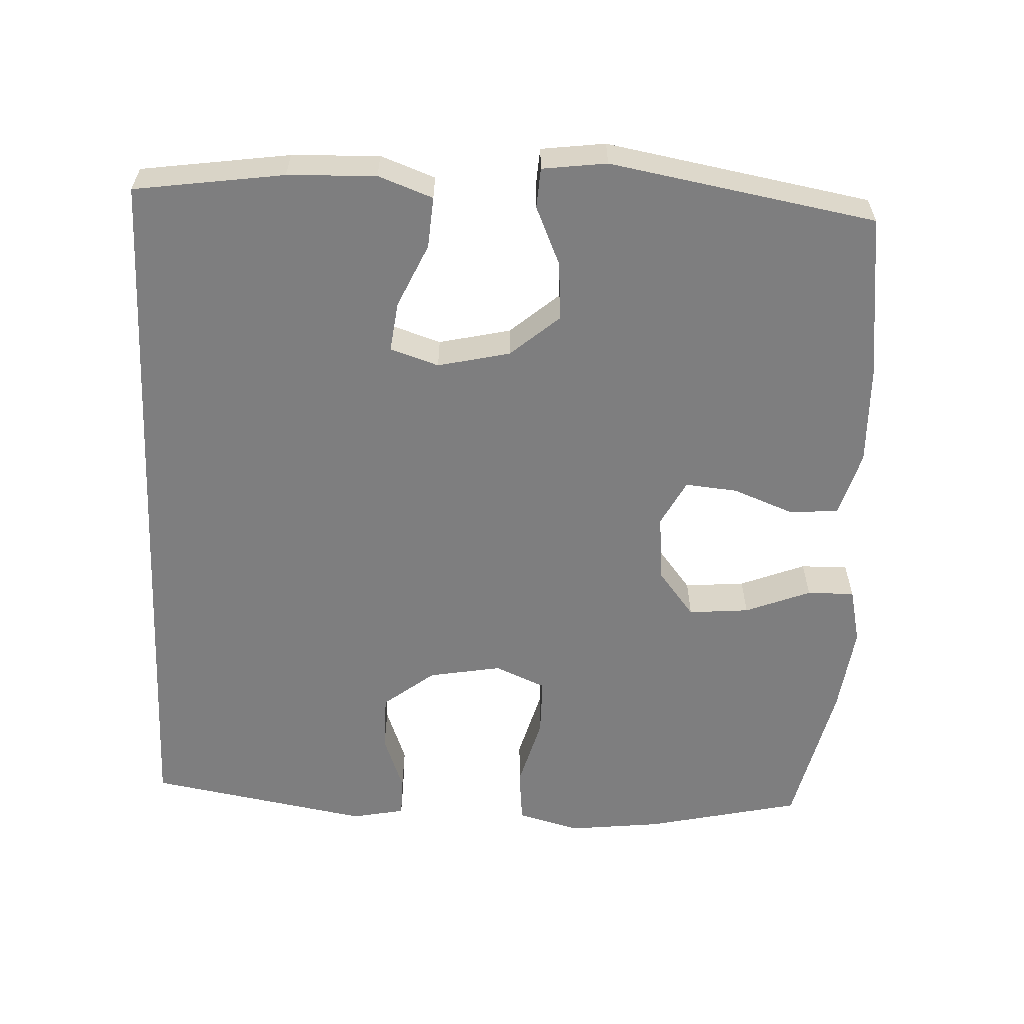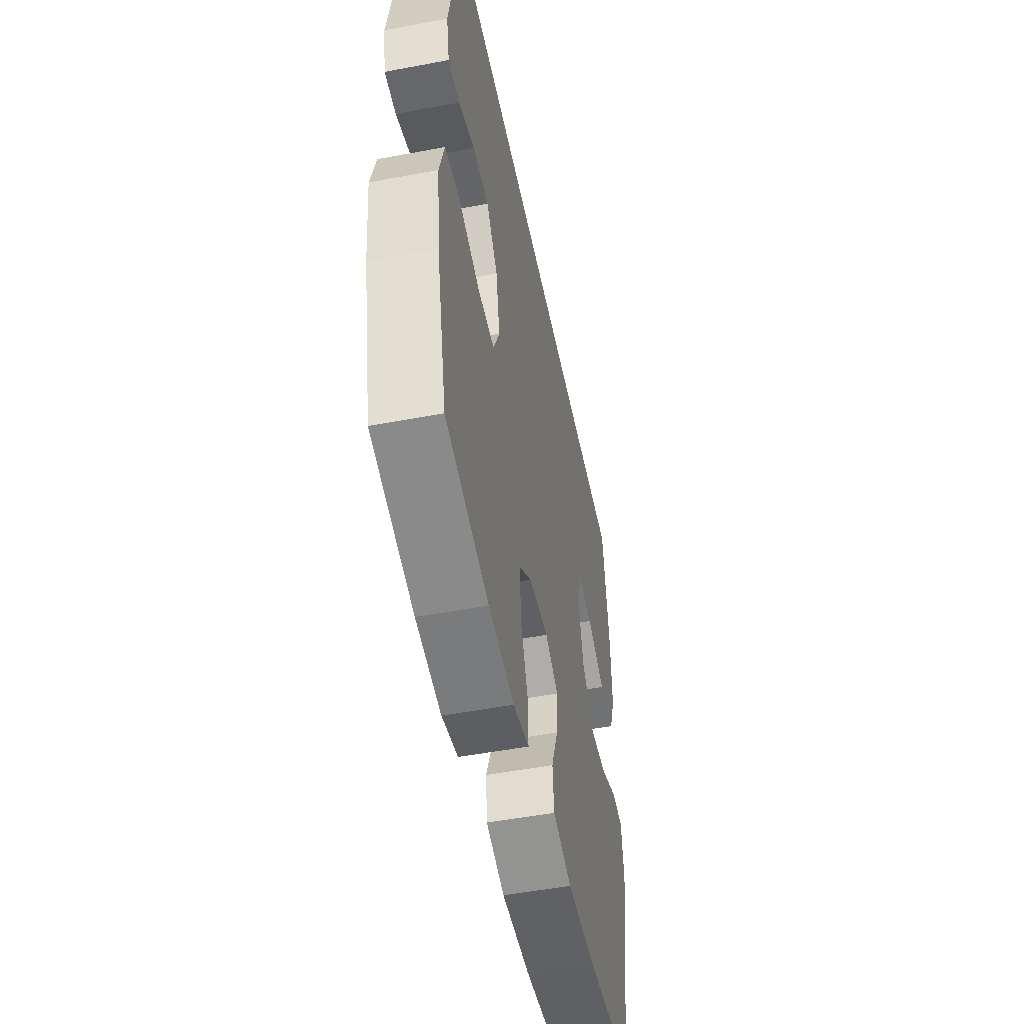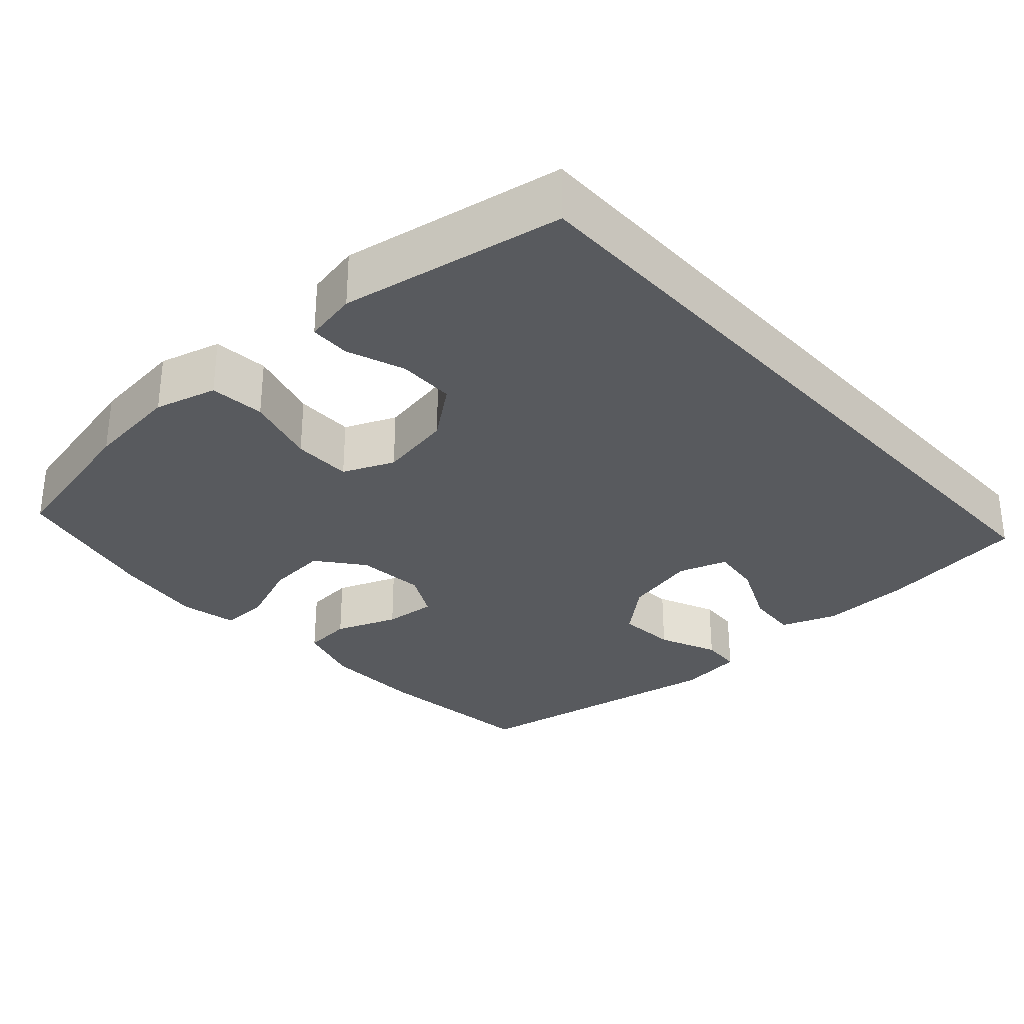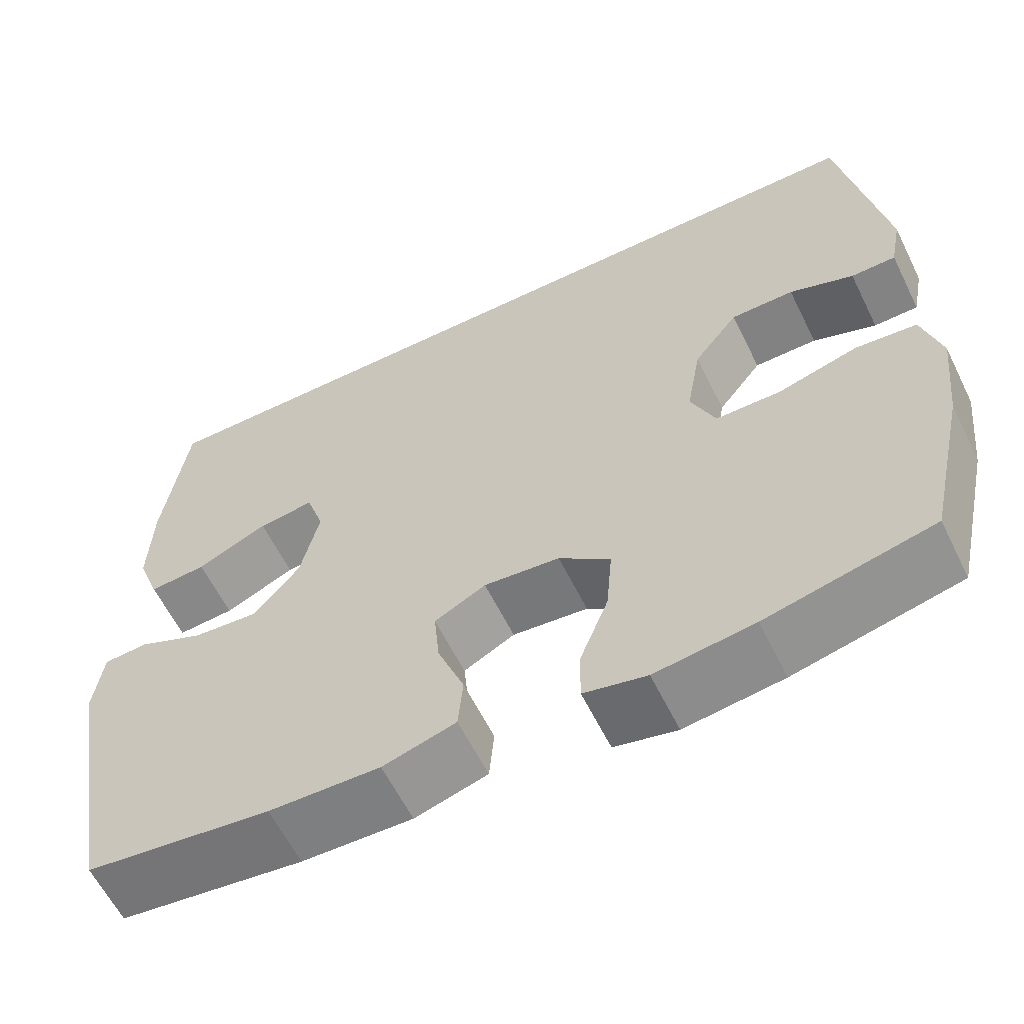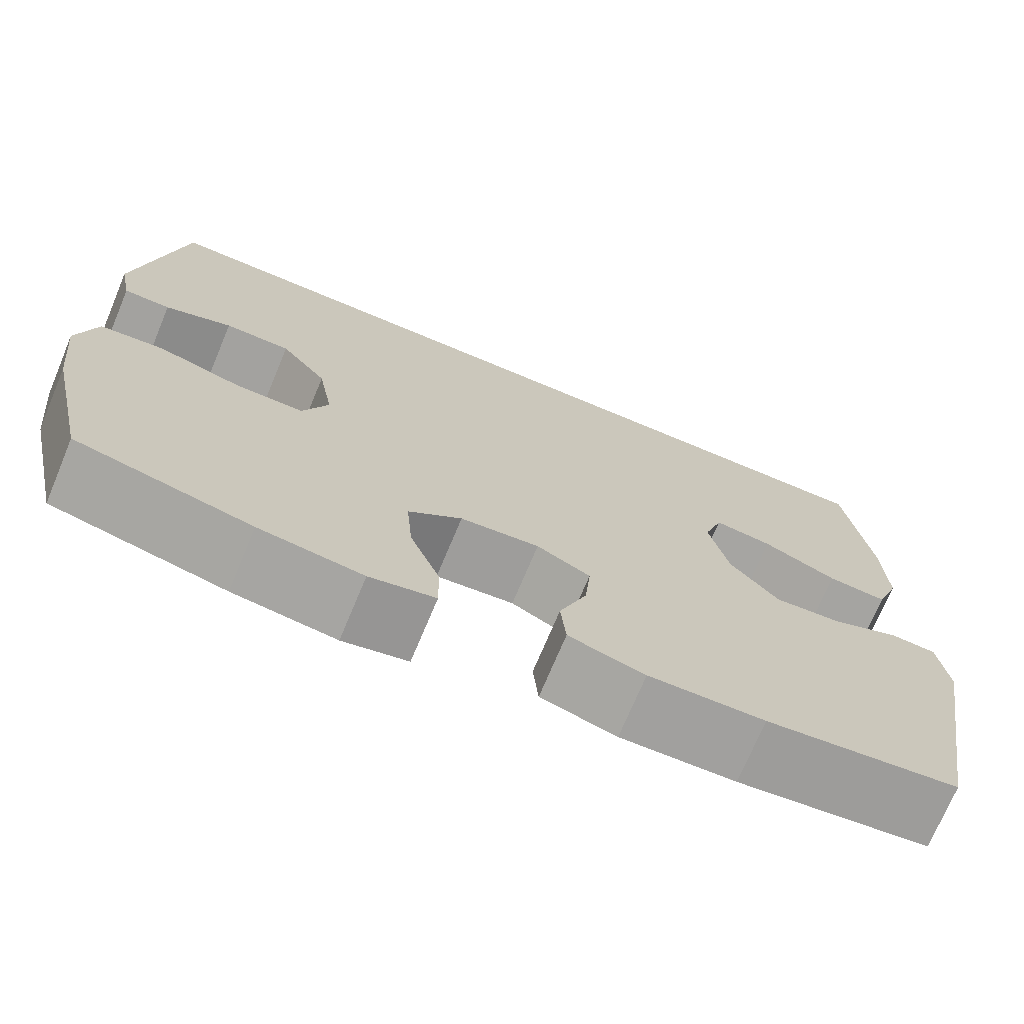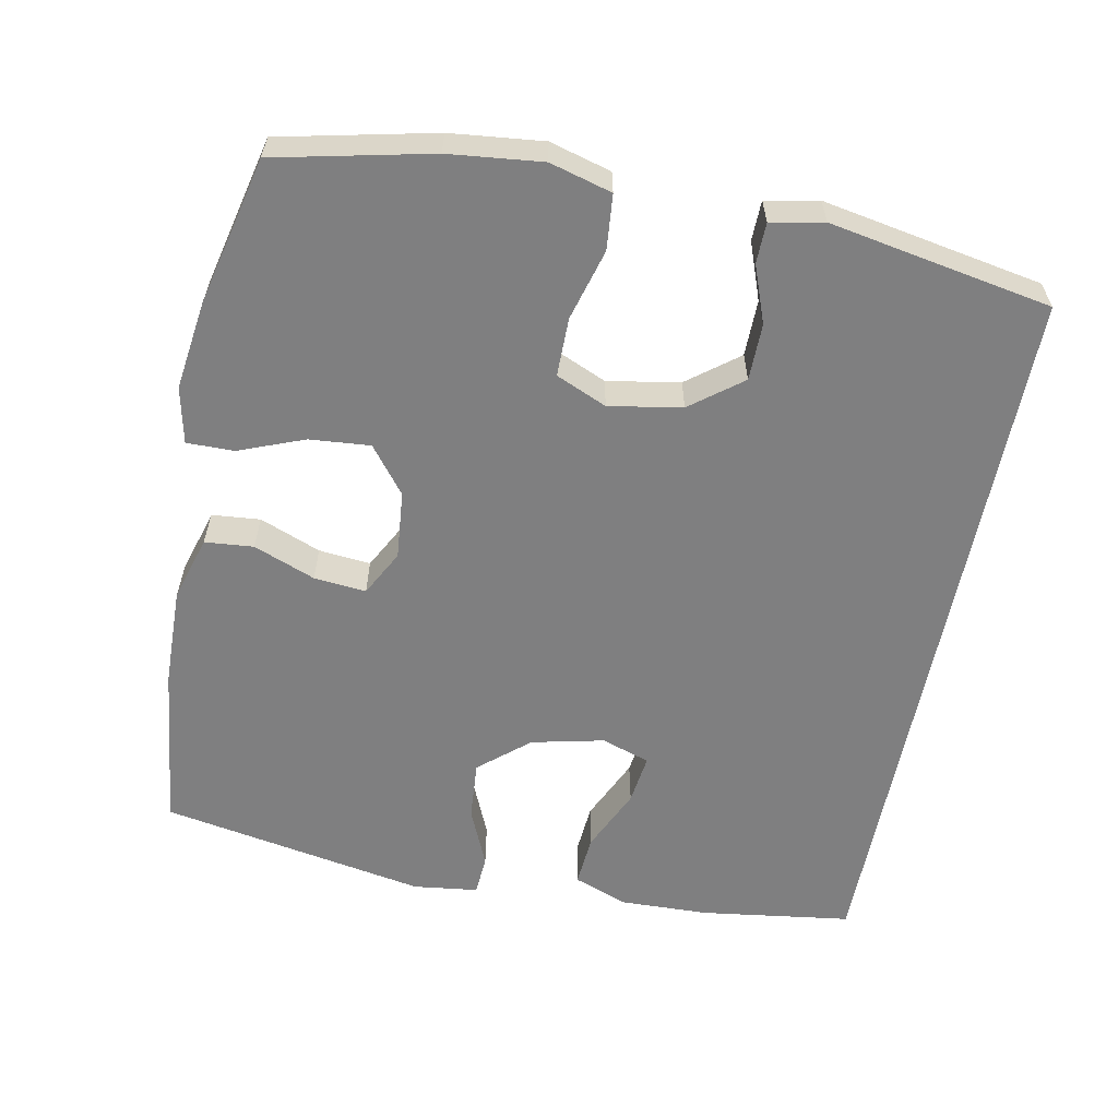
<metadata>
{"format":"obj","ext":"obj","renderer":"f3d","projection":"perspective","resolution":1024,"background":"white","views":[{"elev":-59.5,"azim":87.4,"up":"+Y"},{"elev":-51.1,"azim":-78.4,"up":"+Z"},{"elev":-30.9,"azim":-47.9,"up":"+Y"},{"elev":-60.5,"azim":-153.8,"up":"+Z"},{"elev":-72.3,"azim":-22.7,"up":"+Z"},{"elev":-59.9,"azim":-101.3,"up":"+Y"}]}
</metadata>
<code>
o path7562
v -0.5553 0.0375 0.2019
v -0.5408 0.0375 0.1289
v -0.4855 0.0375 0.128
v -0.4064 0.0375 0.1573
v -0.3283 0.0375 0.1568
v -0.2736 0.0375 0.08627
v -0.2558 0.0375 -0.01417
v -0.2859 0.0375 -0.08444
v -0.3664 0.0375 -0.08488
v -0.4651 0.0375 -0.05756
v -0.5409 0.0375 -0.06498
v -0.5641 0.0375 -0.1503
v -0.5496 0.0375 -0.2791
v -0.5013 0.0375 -0.4936
v -0.2959 0.0375 -0.5409
v -0.174 0.0375 -0.5569
v -0.09666 0.0375 -0.5397
v -0.09749 0.0375 -0.4746
v -0.1329 0.0375 -0.3843
v -0.1401 0.0375 -0.3006
v -0.07682 0.0375 -0.2507
v 0.01685 0.0375 -0.2414
v 0.08019 0.0375 -0.2746
v 0.07344 0.0375 -0.3466
v 0.04063 0.0375 -0.4317
v 0.04678 0.0375 -0.4987
v 0.1365 0.0375 -0.5249
v 0.2729 0.0375 -0.5211
v 0.5004 0.0375 -0.4936
v 0.5655 0.0375 -0.1267
v 0.5541 0.0375 -0.0377
v 0.4992 0.0375 -0.03425
v 0.4185 0.0375 -0.06965
v 0.3376 0.0375 -0.07626
v 0.2796 0.0375 -0.008432
v 0.2567 0.0375 0.09125
v 0.2787 0.0375 0.1582
v 0.3476 0.0375 0.1496
v 0.4354 0.0375 0.1096
v 0.5062 0.0375 0.1042
v 0.534 0.0375 0.1796
v 0.5299 0.0375 0.3015
v 0.5004 0.0375 0.5083
v -0.5013 0.0375 0.5083
v -0.5553 -0.0375 0.2019
v -0.5408 -0.0375 0.1289
v -0.4855 -0.0375 0.128
v -0.4064 -0.0375 0.1573
v -0.3283 -0.0375 0.1568
v -0.2736 -0.0375 0.08627
v -0.2558 -0.0375 -0.01417
v -0.2859 -0.0375 -0.08444
v -0.3664 -0.0375 -0.08488
v -0.4651 -0.0375 -0.05756
v -0.5409 -0.0375 -0.06498
v -0.5641 -0.0375 -0.1503
v -0.5496 -0.0375 -0.2791
v -0.5013 -0.0375 -0.4936
v -0.2959 -0.0375 -0.5409
v -0.174 -0.0375 -0.5569
v -0.09666 -0.0375 -0.5397
v -0.09749 -0.0375 -0.4746
v -0.1329 -0.0375 -0.3843
v -0.1401 -0.0375 -0.3006
v -0.07682 -0.0375 -0.2507
v 0.01685 -0.0375 -0.2414
v 0.08019 -0.0375 -0.2746
v 0.07344 -0.0375 -0.3466
v 0.04063 -0.0375 -0.4317
v 0.04678 -0.0375 -0.4987
v 0.1365 -0.0375 -0.5249
v 0.2729 -0.0375 -0.5211
v 0.5004 -0.0375 -0.4936
v 0.5655 -0.0375 -0.1267
v 0.5541 -0.0375 -0.0377
v 0.4992 -0.0375 -0.03425
v 0.4185 -0.0375 -0.06965
v 0.3376 -0.0375 -0.07626
v 0.2796 -0.0375 -0.008432
v 0.2567 -0.0375 0.09125
v 0.2787 -0.0375 0.1582
v 0.3476 -0.0375 0.1496
v 0.4354 -0.0375 0.1096
v 0.5062 -0.0375 0.1042
v 0.534 -0.0375 0.1796
v 0.5299 -0.0375 0.3015
v 0.5004 -0.0375 0.5083
v -0.5013 -0.0375 0.5083
v -0.5409 0.0375 -0.06498
v -0.5409 0.0375 -0.06498
v -0.5641 0.0375 -0.1503
v -0.5496 0.0375 -0.2791
v -0.5553 0.0375 0.2019
v -0.5408 0.0375 0.1289
v -0.5408 0.0375 0.1289
v -0.4651 0.0375 -0.05756
v -0.4855 0.0375 0.128
v -0.5013 0.0375 -0.4936
v -0.5013 0.0375 -0.4936
v -0.5013 0.0375 0.5083
v -0.5013 0.0375 0.5083
v 0.5004 0.0375 0.5083
v 0.5004 0.0375 0.5083
v -0.4064 0.0375 0.1573
v -0.3664 0.0375 -0.08488
v -0.2959 0.0375 -0.5409
v -0.3283 0.0375 0.1568
v -0.2859 0.0375 -0.08444
v -0.2859 0.0375 -0.08444
v -0.2736 0.0375 0.08627
v -0.174 0.0375 -0.5569
v -0.2558 0.0375 -0.01417
v -0.1329 0.0375 -0.3843
v -0.1401 0.0375 -0.3006
v -0.09666 0.0375 -0.5397
v -0.09666 0.0375 -0.5397
v -0.07682 0.0375 -0.2507
v -0.09749 0.0375 -0.4746
v 0.01685 0.0375 -0.2414
v 0.08019 0.0375 -0.2746
v 0.08019 0.0375 -0.2746
v 0.07344 0.0375 -0.3466
v 0.04063 0.0375 -0.4317
v 0.04678 0.0375 -0.4987
v 0.04678 0.0375 -0.4987
v 0.1365 0.0375 -0.5249
v 0.2567 0.0375 0.09125
v 0.2787 0.0375 0.1582
v 0.2787 0.0375 0.1582
v 0.2729 0.0375 -0.5211
v 0.2796 0.0375 -0.008432
v 0.3476 0.0375 0.1496
v 0.3376 0.0375 -0.07626
v 0.4185 0.0375 -0.06965
v 0.4354 0.0375 0.1096
v 0.4992 0.0375 -0.03425
v 0.5062 0.0375 0.1042
v 0.5062 0.0375 0.1042
v 0.5004 0.0375 -0.4936
v 0.5004 0.0375 -0.4936
v 0.5541 0.0375 -0.0377
v 0.5541 0.0375 -0.0377
v 0.534 0.0375 0.1796
v 0.5299 0.0375 0.3015
v 0.5655 0.0375 -0.1267
v -0.5409 -0.0375 -0.06498
v -0.5409 -0.0375 -0.06498
v -0.5641 -0.0375 -0.1503
v -0.5496 -0.0375 -0.2791
v -0.5553 -0.0375 0.2019
v -0.5408 -0.0375 0.1289
v -0.5408 -0.0375 0.1289
v -0.4651 -0.0375 -0.05756
v -0.4855 -0.0375 0.128
v -0.5013 -0.0375 -0.4936
v -0.5013 -0.0375 -0.4936
v -0.5013 -0.0375 0.5083
v -0.5013 -0.0375 0.5083
v 0.5004 -0.0375 0.5083
v 0.5004 -0.0375 0.5083
v -0.4064 -0.0375 0.1573
v -0.3664 -0.0375 -0.08488
v -0.2959 -0.0375 -0.5409
v -0.3283 -0.0375 0.1568
v -0.2859 -0.0375 -0.08444
v -0.2859 -0.0375 -0.08444
v -0.2736 -0.0375 0.08627
v -0.174 -0.0375 -0.5569
v -0.2558 -0.0375 -0.01417
v -0.1329 -0.0375 -0.3843
v -0.1401 -0.0375 -0.3006
v -0.09666 -0.0375 -0.5397
v -0.09666 -0.0375 -0.5397
v -0.07682 -0.0375 -0.2507
v -0.09749 -0.0375 -0.4746
v 0.01685 -0.0375 -0.2414
v 0.08019 -0.0375 -0.2746
v 0.08019 -0.0375 -0.2746
v 0.07344 -0.0375 -0.3466
v 0.04063 -0.0375 -0.4317
v 0.04678 -0.0375 -0.4987
v 0.04678 -0.0375 -0.4987
v 0.1365 -0.0375 -0.5249
v 0.2567 -0.0375 0.09125
v 0.2787 -0.0375 0.1582
v 0.2787 -0.0375 0.1582
v 0.2729 -0.0375 -0.5211
v 0.2796 -0.0375 -0.008432
v 0.3476 -0.0375 0.1496
v 0.3376 -0.0375 -0.07626
v 0.4185 -0.0375 -0.06965
v 0.4354 -0.0375 0.1096
v 0.4992 -0.0375 -0.03425
v 0.5062 -0.0375 0.1042
v 0.5062 -0.0375 0.1042
v 0.5004 -0.0375 -0.4936
v 0.5004 -0.0375 -0.4936
v 0.5541 -0.0375 -0.0377
v 0.5541 -0.0375 -0.0377
v 0.534 -0.0375 0.1796
v 0.5299 -0.0375 0.3015
v 0.5655 -0.0375 -0.1267
f 187 177 179
f 154 150 151
f 171 149 163
f 171 165 162
f 189 201 185
f 183 180 181
f 161 150 154
f 179 180 183
f 171 162 149
f 163 170 171
f 187 179 183
f 150 161 157
f 202 191 196
f 149 162 148
f 190 188 177
f 184 167 169
f 188 184 176
f 191 202 193
f 184 169 176
f 196 191 190
f 148 153 146
f 177 188 176
f 176 169 174
f 163 149 155
f 159 185 201
f 168 170 163
f 157 185 159
f 185 157 164
f 194 200 192
f 174 165 171
f 192 200 189
f 187 190 177
f 161 164 157
f 169 165 174
f 185 167 184
f 193 202 198
f 196 190 187
f 170 168 175
f 185 164 167
f 175 168 172
f 200 201 189
f 148 162 153
f 90 12 56 147
f 12 13 57 56
f 1 95 152 45
f 10 11 55 54
f 2 3 47 46
f 13 99 156 57
f 101 1 45 158
f 103 44 88 160
f 3 4 48 47
f 9 10 54 53
f 14 15 59 58
f 4 5 49 48
f 109 9 53 166
f 5 6 50 49
f 15 16 60 59
f 7 8 52 51
f 6 7 51 50
f 19 20 64 63
f 16 116 173 60
f 20 21 65 64
f 18 19 63 62
f 17 18 62 61
f 21 22 66 65
f 22 121 178 66
f 24 25 69 68
f 25 125 182 69
f 26 27 71 70
f 23 24 68 67
f 36 129 186 80
f 27 28 72 71
f 35 36 80 79
f 37 38 82 81
f 34 35 79 78
f 33 34 78 77
f 38 39 83 82
f 32 33 77 76
f 39 138 195 83
f 28 140 197 72
f 142 32 76 199
f 40 41 85 84
f 42 43 87 86
f 41 42 86 85
f 30 31 75 74
f 29 30 74 73
f 130 122 120
f 97 94 93
f 114 106 92
f 114 105 108
f 132 128 144
f 126 124 123
f 104 97 93
f 122 126 123
f 114 92 105
f 106 114 113
f 130 126 122
f 93 100 104
f 145 139 134
f 92 91 105
f 133 120 131
f 127 112 110
f 131 119 127
f 134 136 145
f 127 119 112
f 139 133 134
f 91 89 96
f 120 119 131
f 119 117 112
f 106 98 92
f 102 144 128
f 111 106 113
f 100 102 128
f 128 107 100
f 137 135 143
f 117 114 108
f 135 132 143
f 130 120 133
f 104 100 107
f 112 117 108
f 128 127 110
f 136 141 145
f 139 130 133
f 113 118 111
f 128 110 107
f 118 115 111
f 143 132 144
f 91 96 105

</code>
